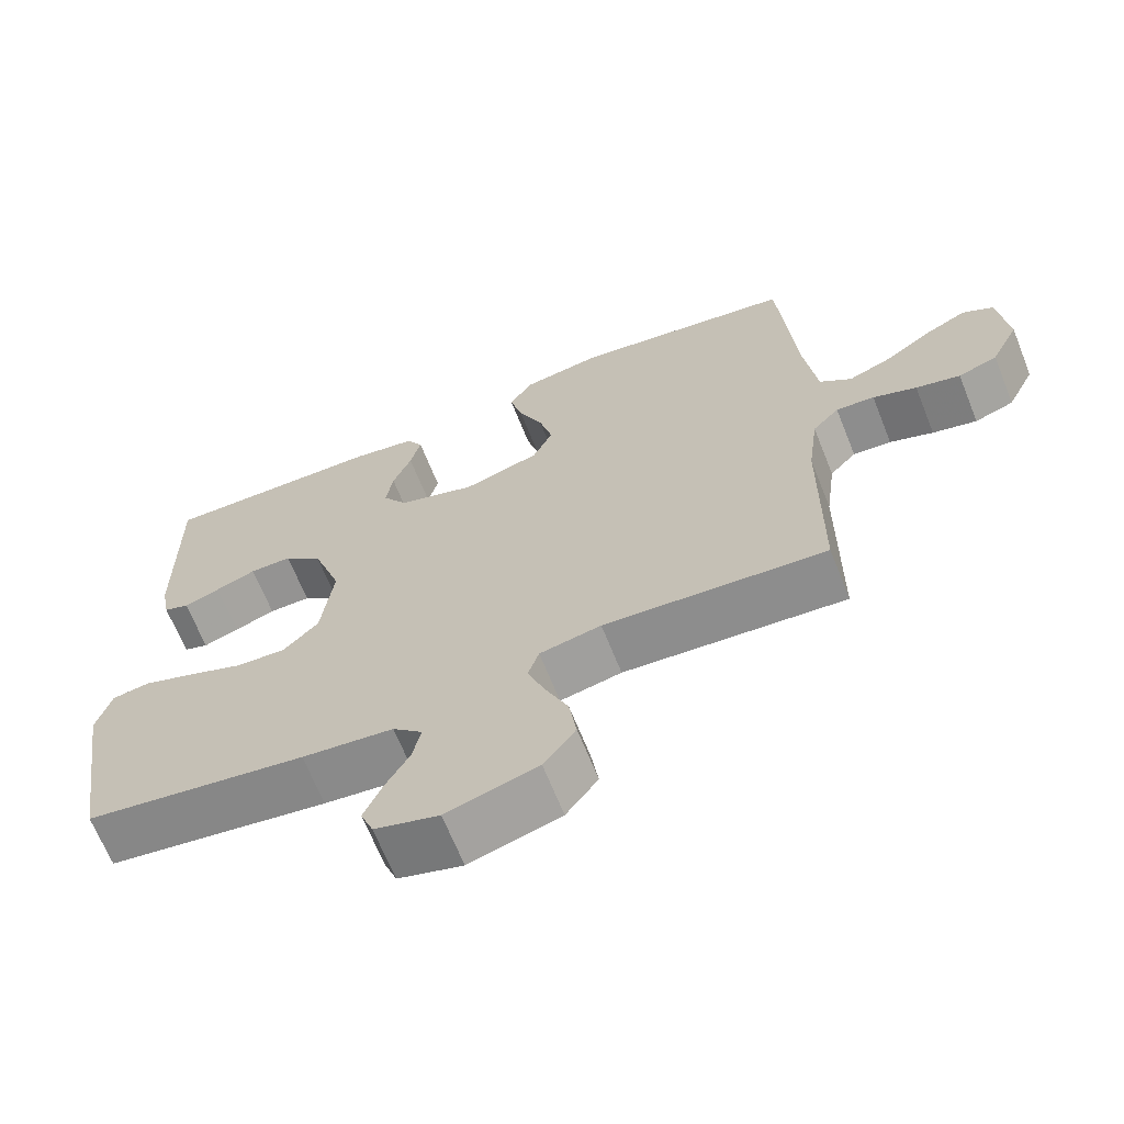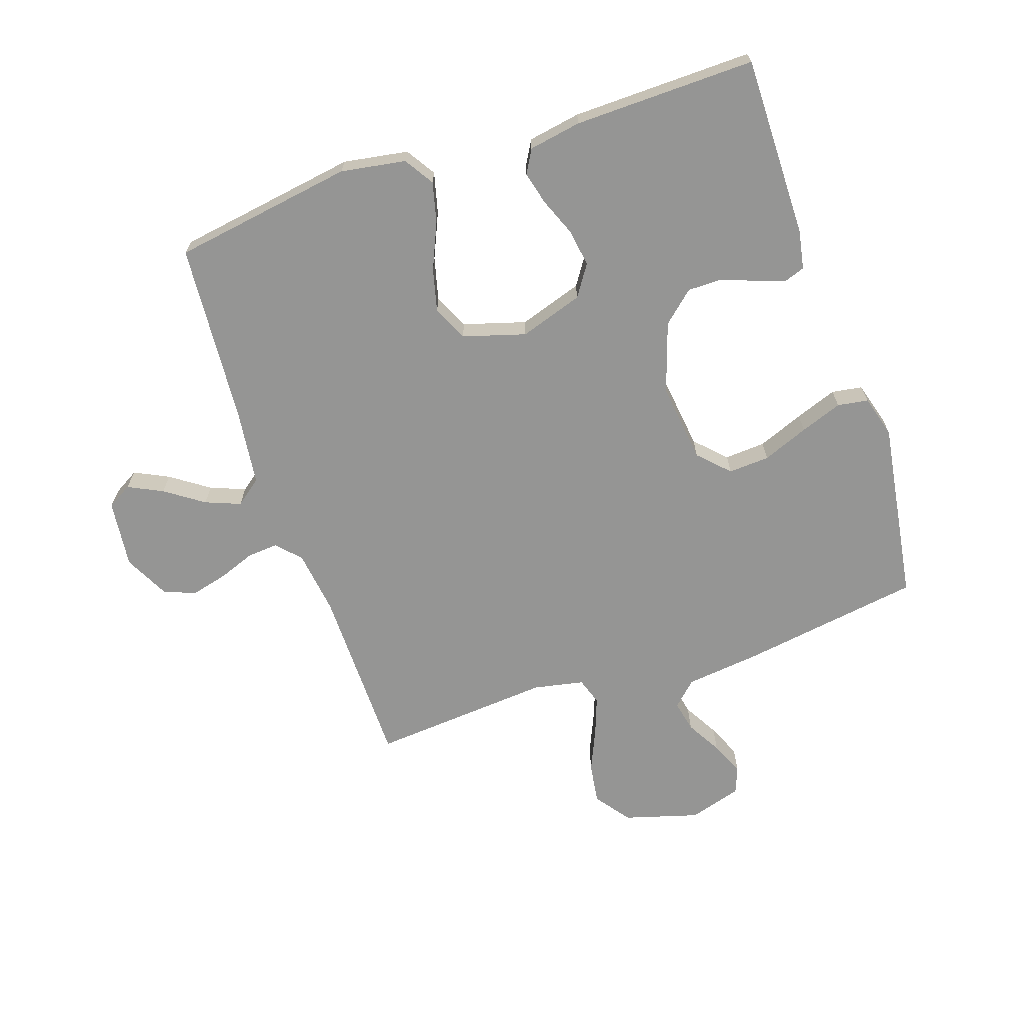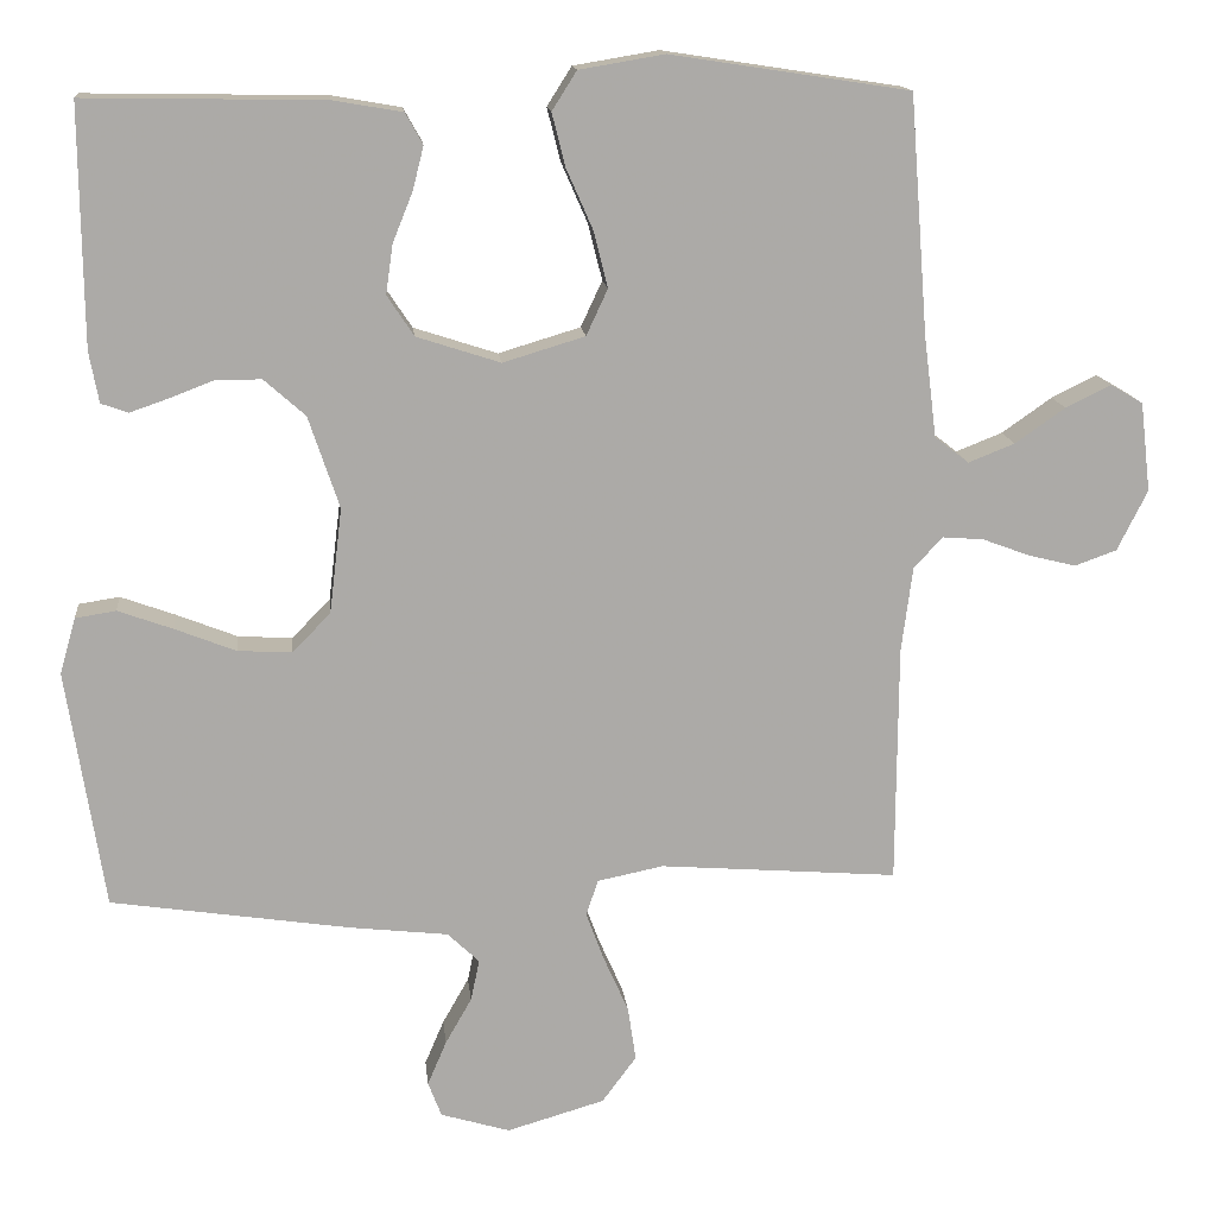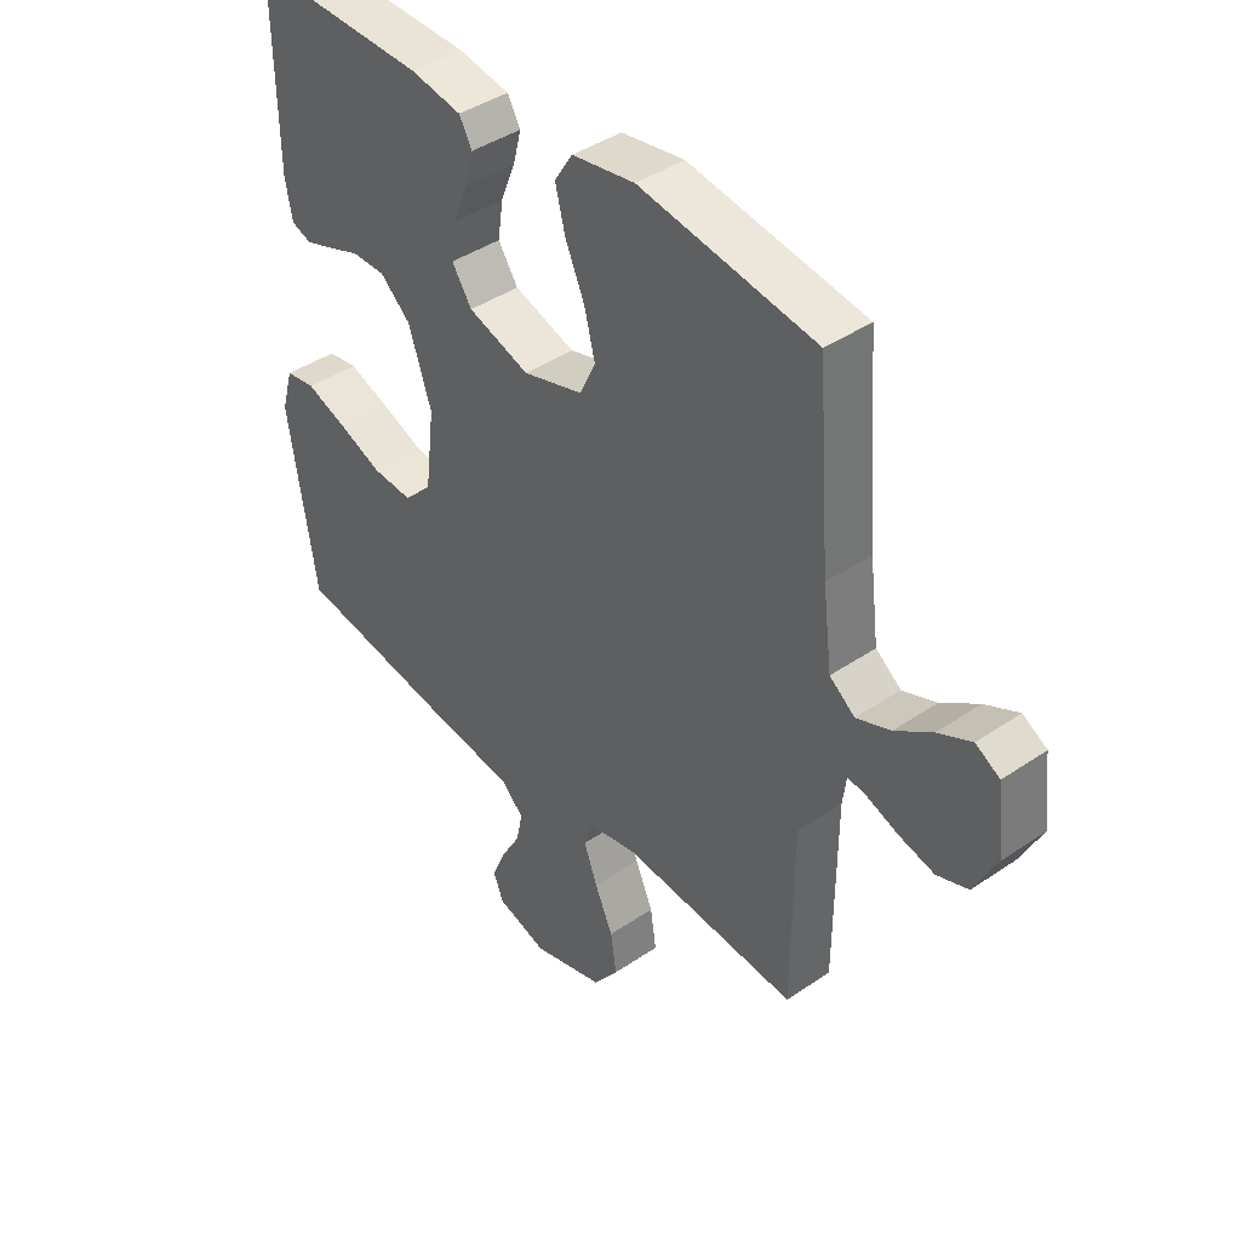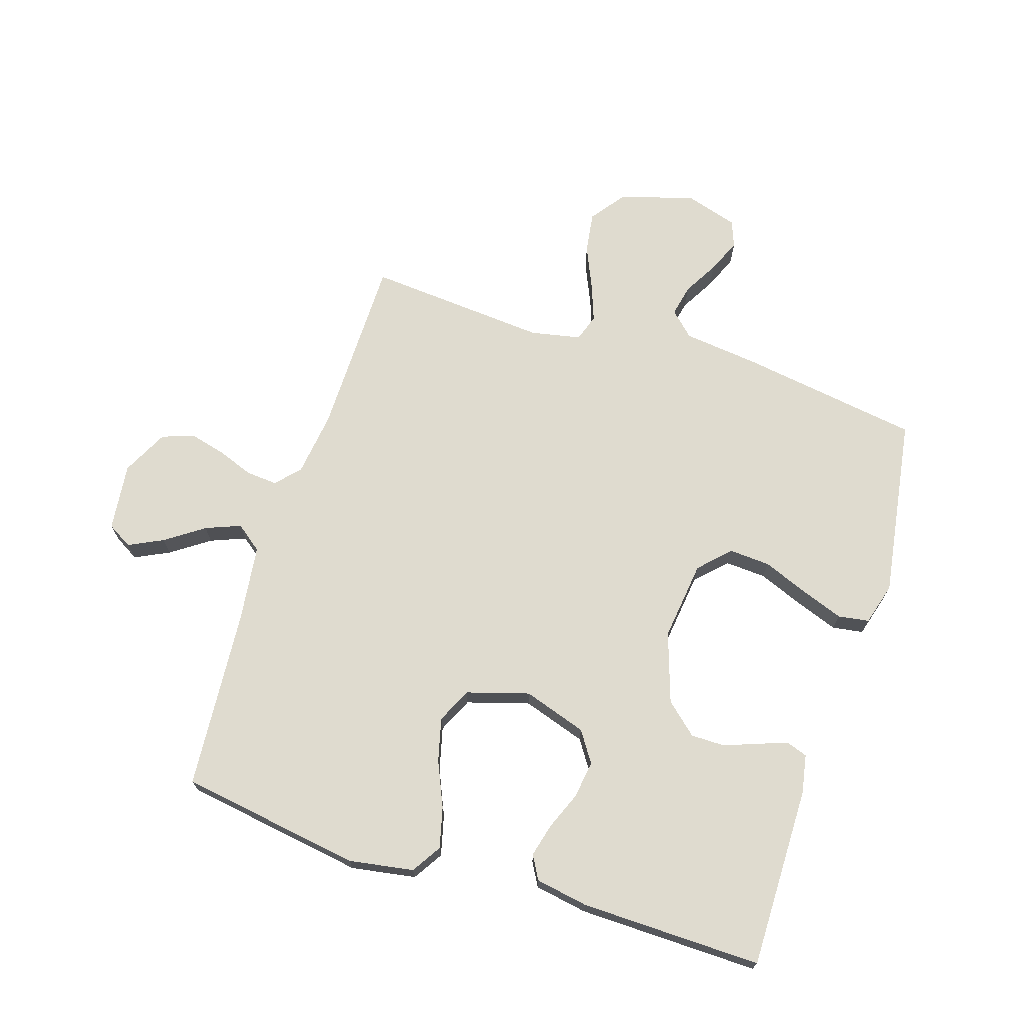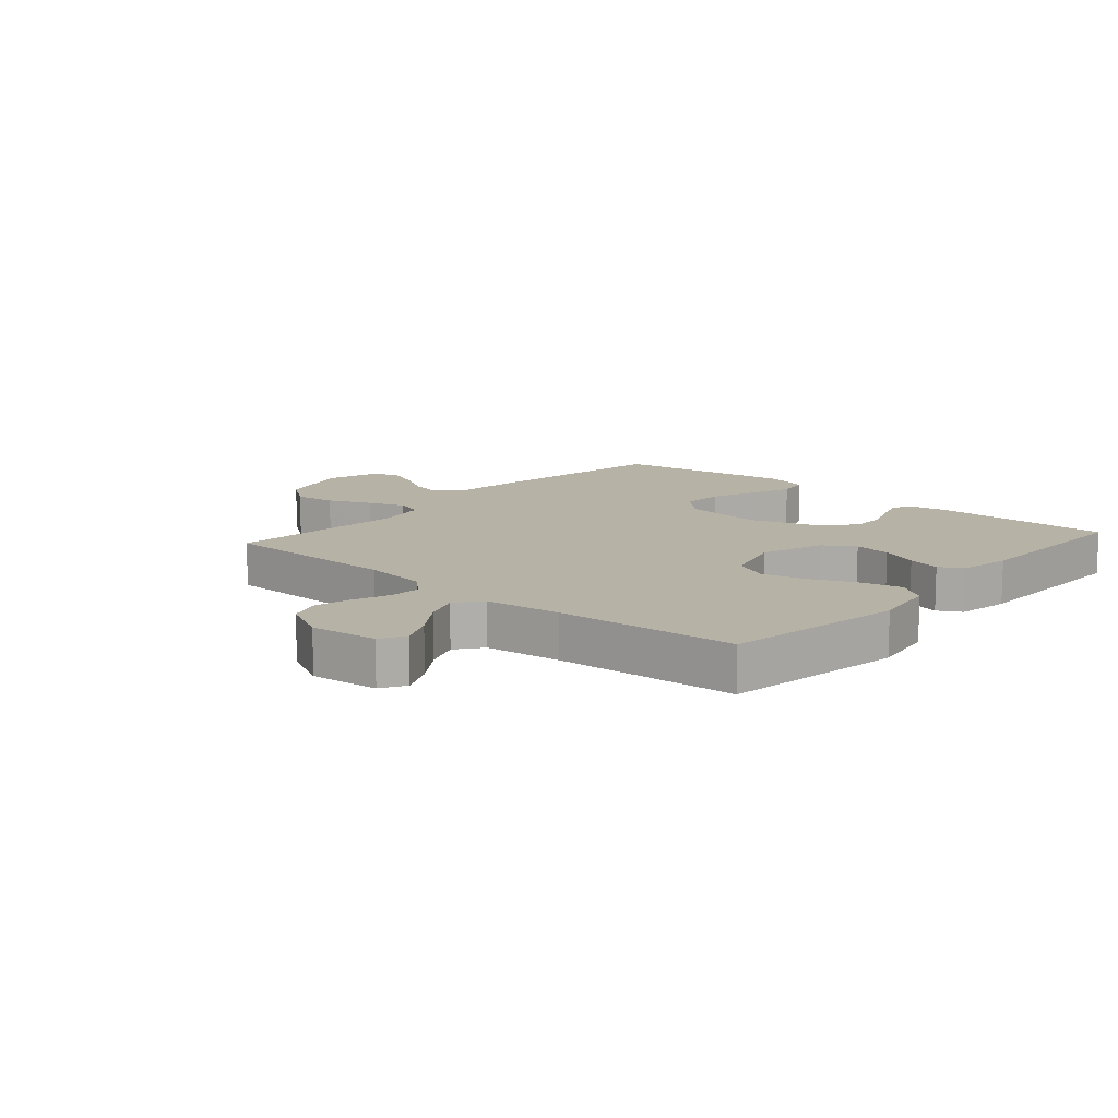
<metadata>
{"format":"obj","ext":"obj","renderer":"f3d","projection":"perspective","resolution":1024,"background":"white","views":[{"elev":-66.8,"azim":-158.2,"up":"+Z"},{"elev":-67.4,"azim":18.8,"up":"+Y"},{"elev":14.4,"azim":174.1,"up":"+Z"},{"elev":41.7,"azim":-129.5,"up":"+Z"},{"elev":70.5,"azim":17.8,"up":"+Y"},{"elev":12.3,"azim":-48.6,"up":"+Y"}]}
</metadata>
<code>
v 0.5 0.07 -0.5
v 0.2 0.07 -0.545
v 0.076 0.07 -0.559
v 0.036 0.07 -0.597
v 0.047 0.07 -0.649
v 0.08 0.07 -0.707
v 0.104 0.07 -0.763
v 0.087 0.07 -0.807
v 0 0.07 -0.833
v -0.123 0.07 -0.797
v -0.166 0.07 -0.739
v -0.156 0.07 -0.671
v -0.125 0.07 -0.601
v -0.102 0.07 -0.539
v -0.117 0.07 -0.494
v -0.2 0.07 -0.477
v -0.5 0.07 -0.5
v -0.502 0.07 -0.2
v -0.516 0.07 -0.093
v -0.552 0.07 -0.054
v -0.604 0.07 -0.058
v -0.663 0.07 -0.08
v -0.723 0.07 -0.095
v -0.776 0.07 -0.076
v -0.814 0.07 0
v -0.801 0.07 0.112
v -0.76 0.07 0.136
v -0.703 0.07 0.108
v -0.64 0.07 0.064
v -0.582 0.07 0.041
v -0.539 0.07 0.074
v -0.523 0.07 0.2
v -0.5 0.07 0.5
v -0.2 0.07 0.546
v -0.093 0.07 0.528
v -0.062 0.07 0.479
v -0.079 0.07 0.412
v -0.112 0.07 0.337
v -0.13 0.07 0.266
v -0.103 0.07 0.208
v 0 0.07 0.177
v 0.105 0.07 0.211
v 0.139 0.07 0.262
v 0.13 0.07 0.324
v 0.105 0.07 0.386
v 0.091 0.07 0.441
v 0.113 0.07 0.48
v 0.2 0.07 0.495
v 0.5 0.07 0.5
v 0.497 0.07 0.2
v 0.485 0.07 0.136
v 0.451 0.07 0.124
v 0.402 0.07 0.141
v 0.347 0.07 0.162
v 0.29 0.07 0.162
v 0.238 0.07 0.116
v 0.199 0.07 0
v 0.215 0.07 -0.132
v 0.263 0.07 -0.181
v 0.331 0.07 -0.177
v 0.407 0.07 -0.147
v 0.476 0.07 -0.122
v 0.527 0.07 -0.13
v 0.547 0.07 -0.2
v 0.5 0 -0.5
v 0.2 0 -0.545
v 0.076 0 -0.559
v 0.036 0 -0.597
v 0.047 0 -0.649
v 0.08 0 -0.707
v 0.104 0 -0.763
v 0.087 0 -0.807
v 0 0 -0.833
v -0.123 0 -0.797
v -0.166 0 -0.739
v -0.156 0 -0.671
v -0.125 0 -0.601
v -0.102 0 -0.539
v -0.117 0 -0.494
v -0.2 0 -0.477
v -0.5 0 -0.5
v -0.502 0 -0.2
v -0.516 0 -0.093
v -0.552 0 -0.054
v -0.604 0 -0.058
v -0.663 0 -0.08
v -0.723 0 -0.095
v -0.776 0 -0.076
v -0.814 0 0
v -0.801 0 0.112
v -0.76 0 0.136
v -0.703 0 0.108
v -0.64 0 0.064
v -0.582 0 0.041
v -0.539 0 0.074
v -0.523 0 0.2
v -0.5 0 0.5
v -0.2 0 0.546
v -0.093 0 0.528
v -0.062 0 0.479
v -0.079 0 0.412
v -0.112 0 0.337
v -0.13 0 0.266
v -0.103 0 0.208
v 0 0 0.177
v 0.105 0 0.211
v 0.139 0 0.262
v 0.13 0 0.324
v 0.105 0 0.386
v 0.091 0 0.441
v 0.113 0 0.48
v 0.2 0 0.495
v 0.5 0 0.5
v 0.497 0 0.2
v 0.485 0 0.136
v 0.451 0 0.124
v 0.402 0 0.141
v 0.347 0 0.162
v 0.29 0 0.162
v 0.238 0 0.116
v 0.199 0 0
v 0.215 0 -0.132
v 0.263 0 -0.181
v 0.331 0 -0.177
v 0.407 0 -0.147
v 0.476 0 -0.122
v 0.527 0 -0.13
v 0.547 0 -0.2
f 1 2 3
f 64 1 3
f 63 64 3
f 62 63 3
f 61 62 3
f 60 61 3
f 59 60 3 4
f 58 59 4
f 57 58 4
f 52 53 54
f 51 52 54
f 50 51 54
f 49 50 54
f 48 49 54
f 47 48 54
f 46 47 54
f 45 46 54
f 44 45 54
f 43 44 54 55
f 42 43 55 56
f 36 37 38
f 35 36 38
f 34 35 38
f 33 34 38
f 32 33 38
f 31 32 38 39
f 30 31 39 40
f 27 28 29
f 26 27 29
f 25 26 29
f 24 25 29
f 23 24 29
f 22 23 29
f 21 22 29
f 20 21 29 30
f 30 40 41
f 20 30 41
f 19 20 41
f 16 17 18
f 42 56 57
f 41 42 57
f 19 41 57
f 18 19 57
f 16 18 57
f 15 16 57
f 11 12 13
f 10 11 13
f 9 10 13
f 8 9 13
f 7 8 13
f 6 7 13
f 5 6 13
f 14 15 57 4
f 4 5 13 14
f 67 66 65
f 67 65 128
f 67 128 127
f 67 127 126
f 67 126 125
f 67 125 124
f 68 67 124 123
f 68 123 122
f 68 122 121
f 118 117 116
f 118 116 115
f 118 115 114
f 118 114 113
f 118 113 112
f 118 112 111
f 118 111 110
f 118 110 109
f 118 109 108
f 119 118 108 107
f 120 119 107 106
f 102 101 100
f 102 100 99
f 102 99 98
f 102 98 97
f 102 97 96
f 103 102 96 95
f 104 103 95 94
f 93 92 91
f 93 91 90
f 93 90 89
f 93 89 88
f 93 88 87
f 93 87 86
f 93 86 85
f 94 93 85 84
f 105 104 94
f 105 94 84
f 105 84 83
f 82 81 80
f 121 120 106
f 121 106 105
f 121 105 83
f 121 83 82
f 121 82 80
f 121 80 79
f 77 76 75
f 77 75 74
f 77 74 73
f 77 73 72
f 77 72 71
f 77 71 70
f 77 70 69
f 68 121 79 78
f 78 77 69 68
f 1 65 66 2
f 2 66 67 3
f 3 67 68 4
f 4 68 69 5
f 5 69 70 6
f 6 70 71 7
f 7 71 72 8
f 8 72 73 9
f 9 73 74 10
f 10 74 75 11
f 11 75 76 12
f 12 76 77 13
f 13 77 78 14
f 14 78 79 15
f 15 79 80 16
f 16 80 81 17
f 17 81 82 18
f 18 82 83 19
f 19 83 84 20
f 20 84 85 21
f 21 85 86 22
f 22 86 87 23
f 23 87 88 24
f 24 88 89 25
f 25 89 90 26
f 26 90 91 27
f 27 91 92 28
f 28 92 93 29
f 29 93 94 30
f 30 94 95 31
f 31 95 96 32
f 32 96 97 33
f 33 97 98 34
f 34 98 99 35
f 35 99 100 36
f 36 100 101 37
f 37 101 102 38
f 38 102 103 39
f 39 103 104 40
f 40 104 105 41
f 41 105 106 42
f 42 106 107 43
f 43 107 108 44
f 44 108 109 45
f 45 109 110 46
f 46 110 111 47
f 47 111 112 48
f 48 112 113 49
f 49 113 114 50
f 50 114 115 51
f 51 115 116 52
f 52 116 117 53
f 53 117 118 54
f 54 118 119 55
f 55 119 120 56
f 56 120 121 57
f 57 121 122 58
f 58 122 123 59
f 59 123 124 60
f 60 124 125 61
f 61 125 126 62
f 62 126 127 63
f 63 127 128 64
f 64 128 65 1

</code>
